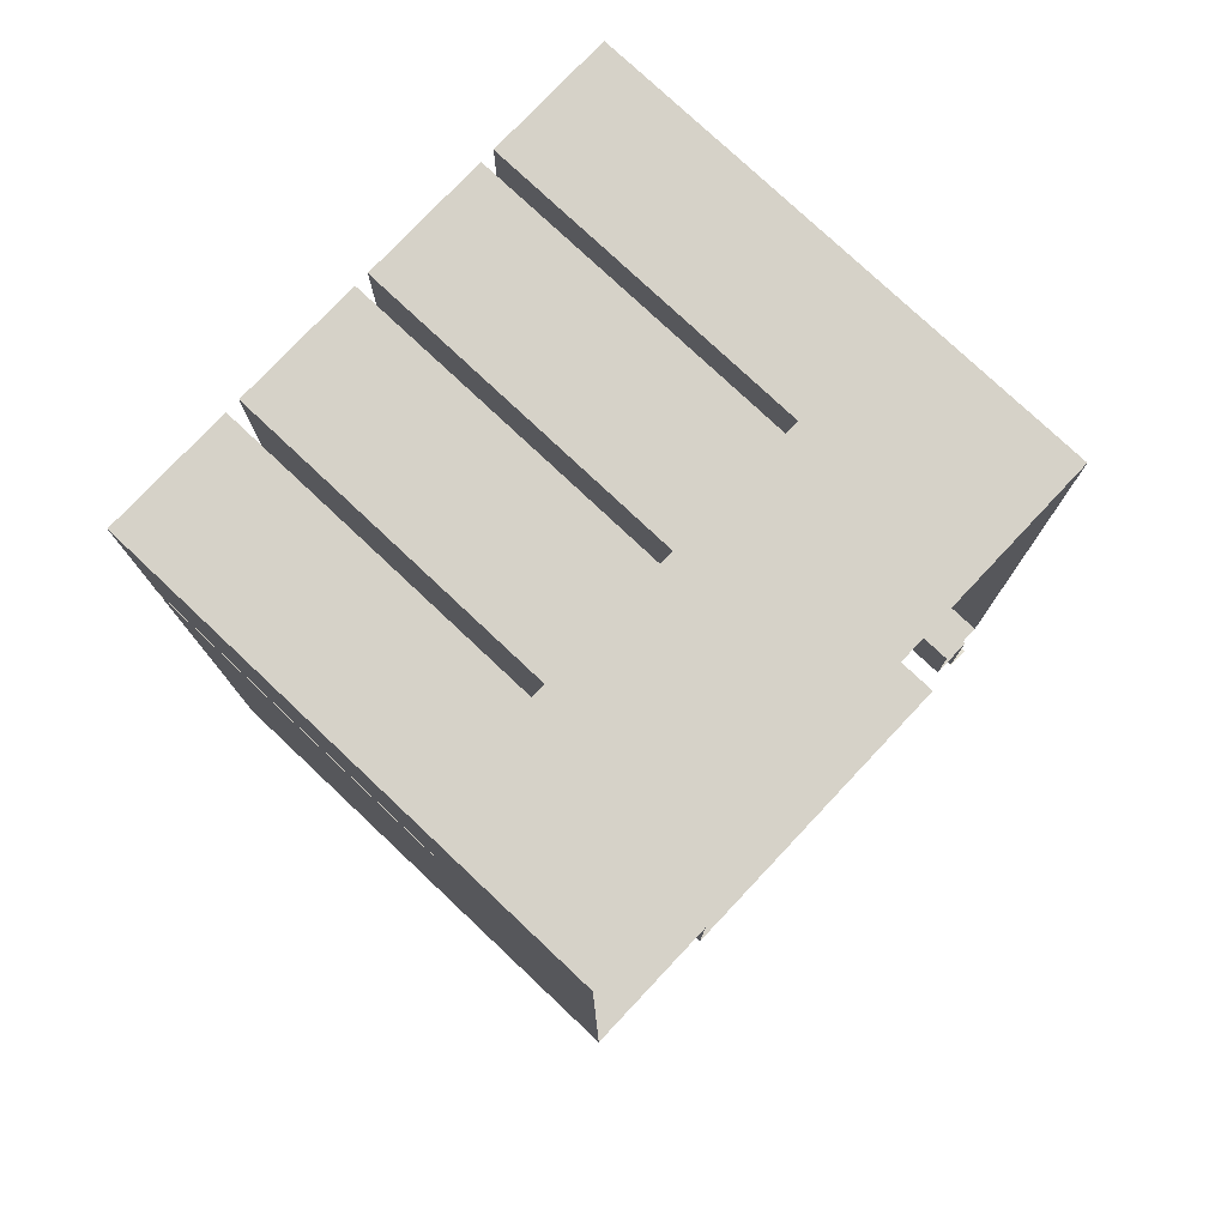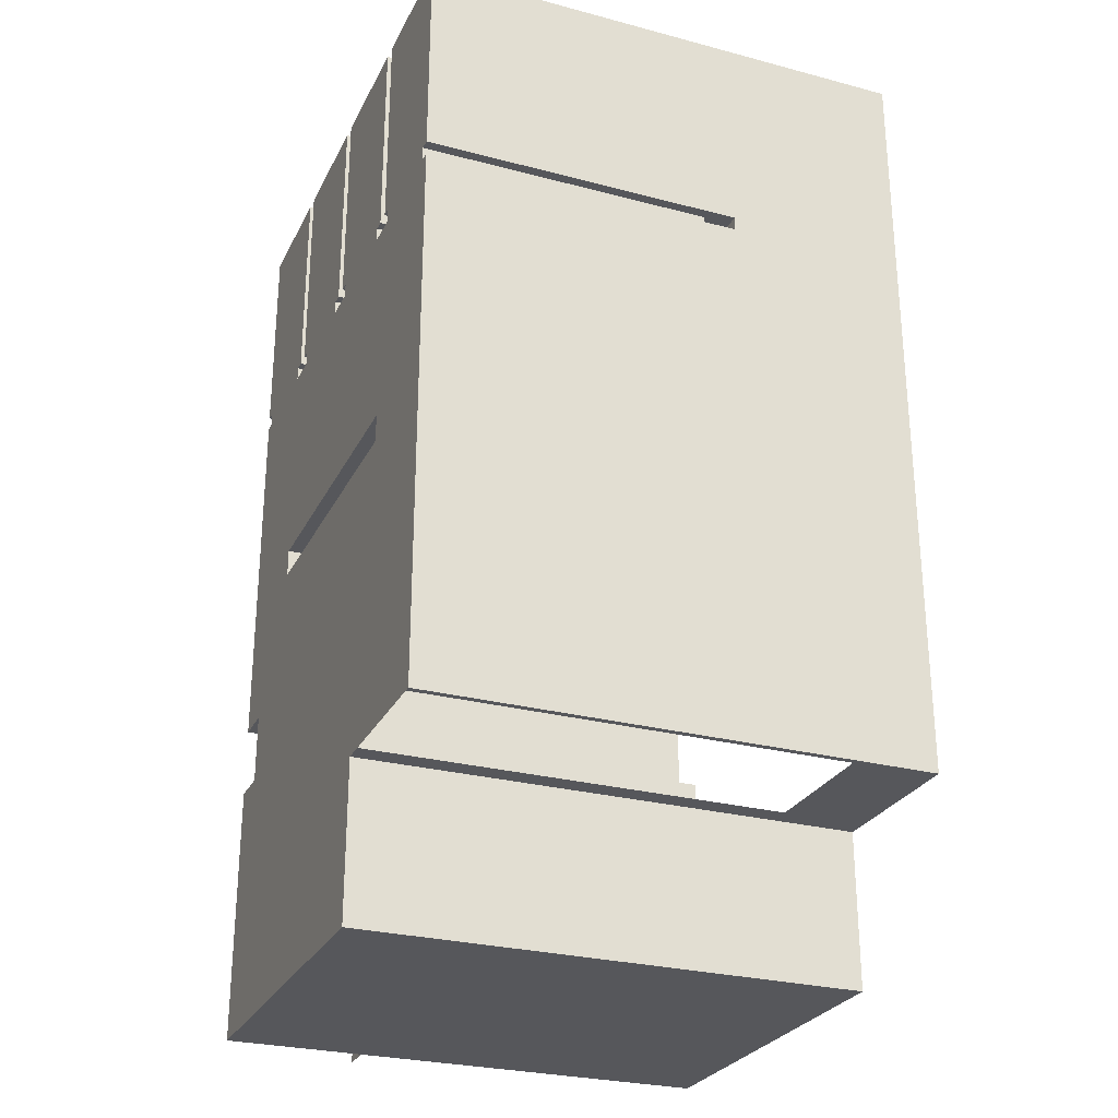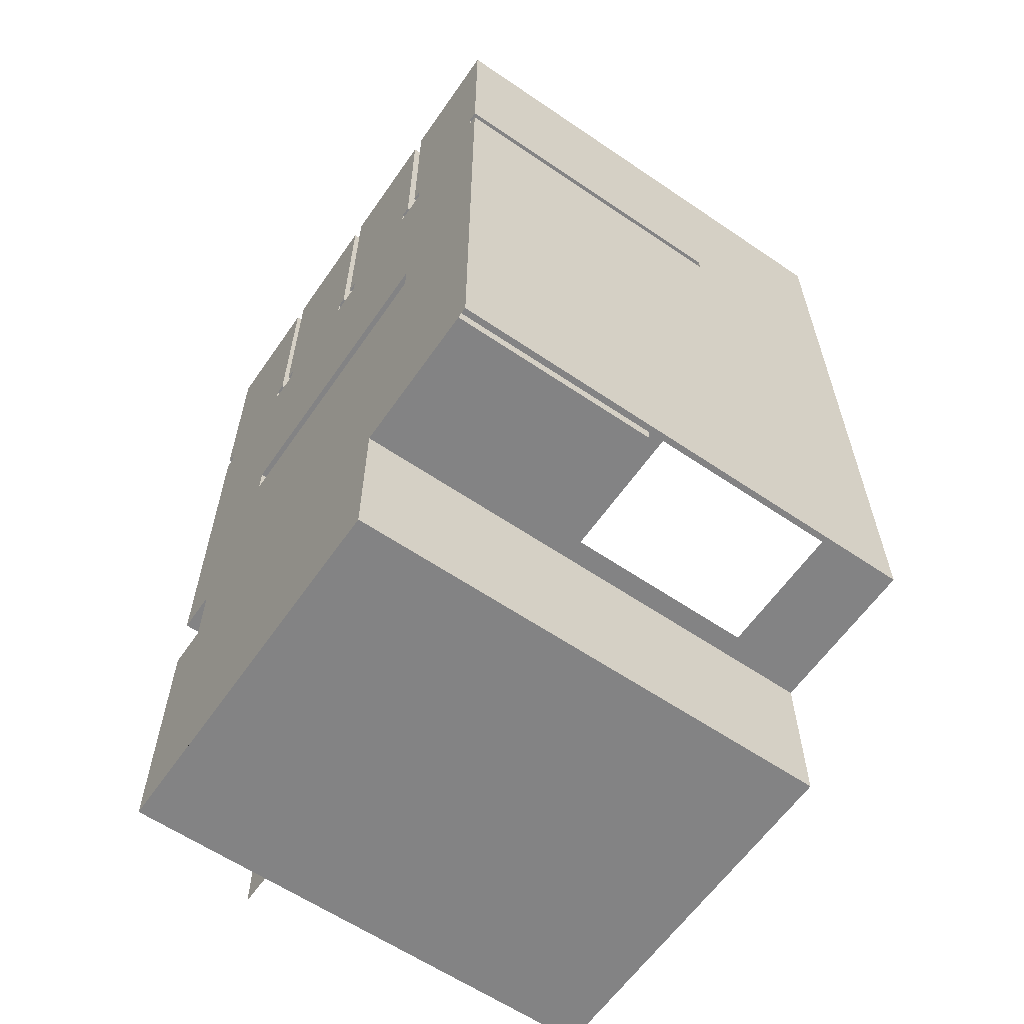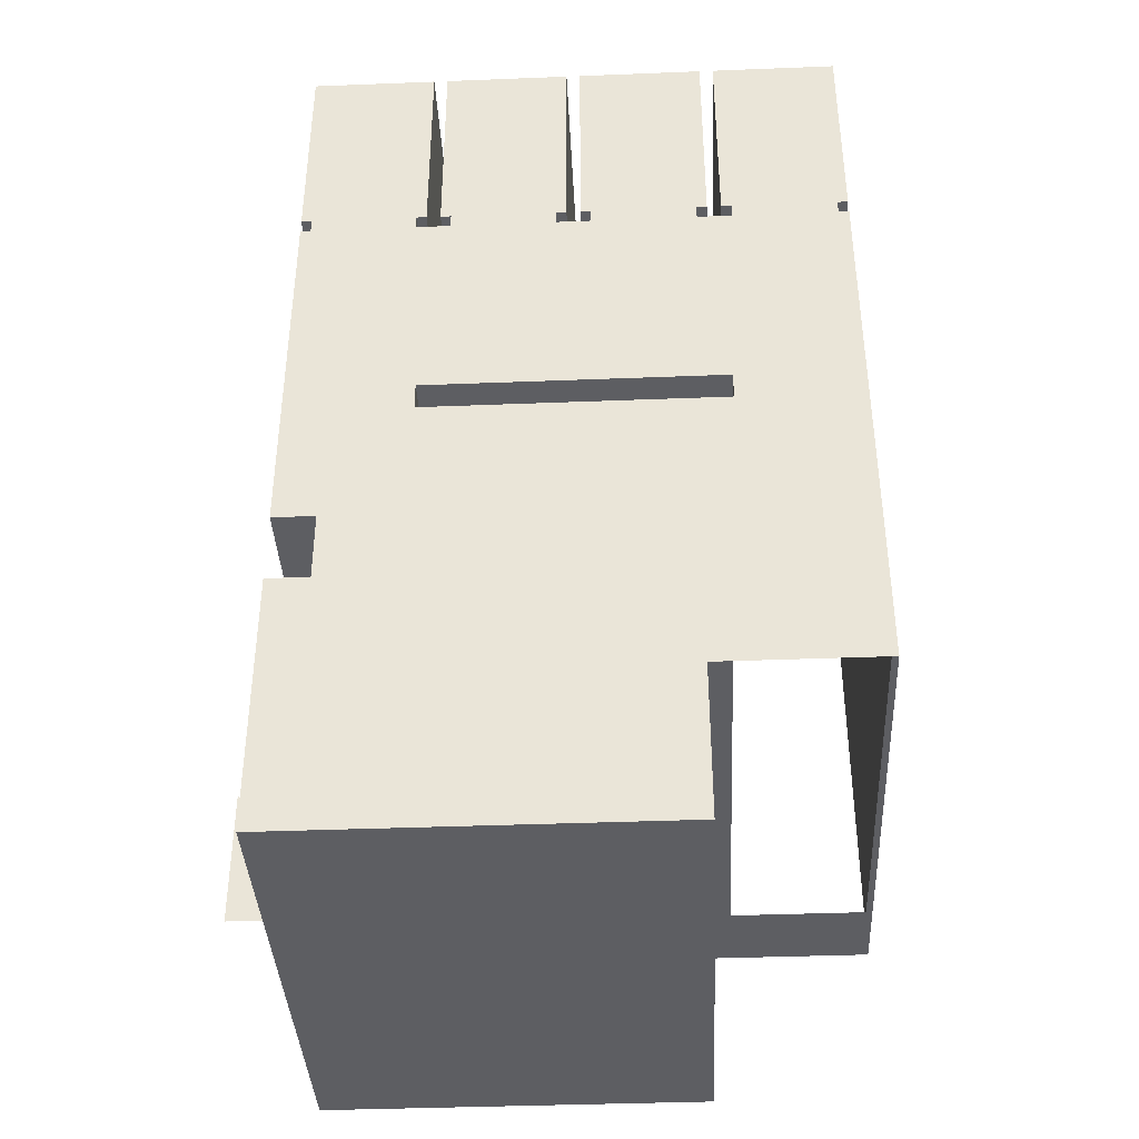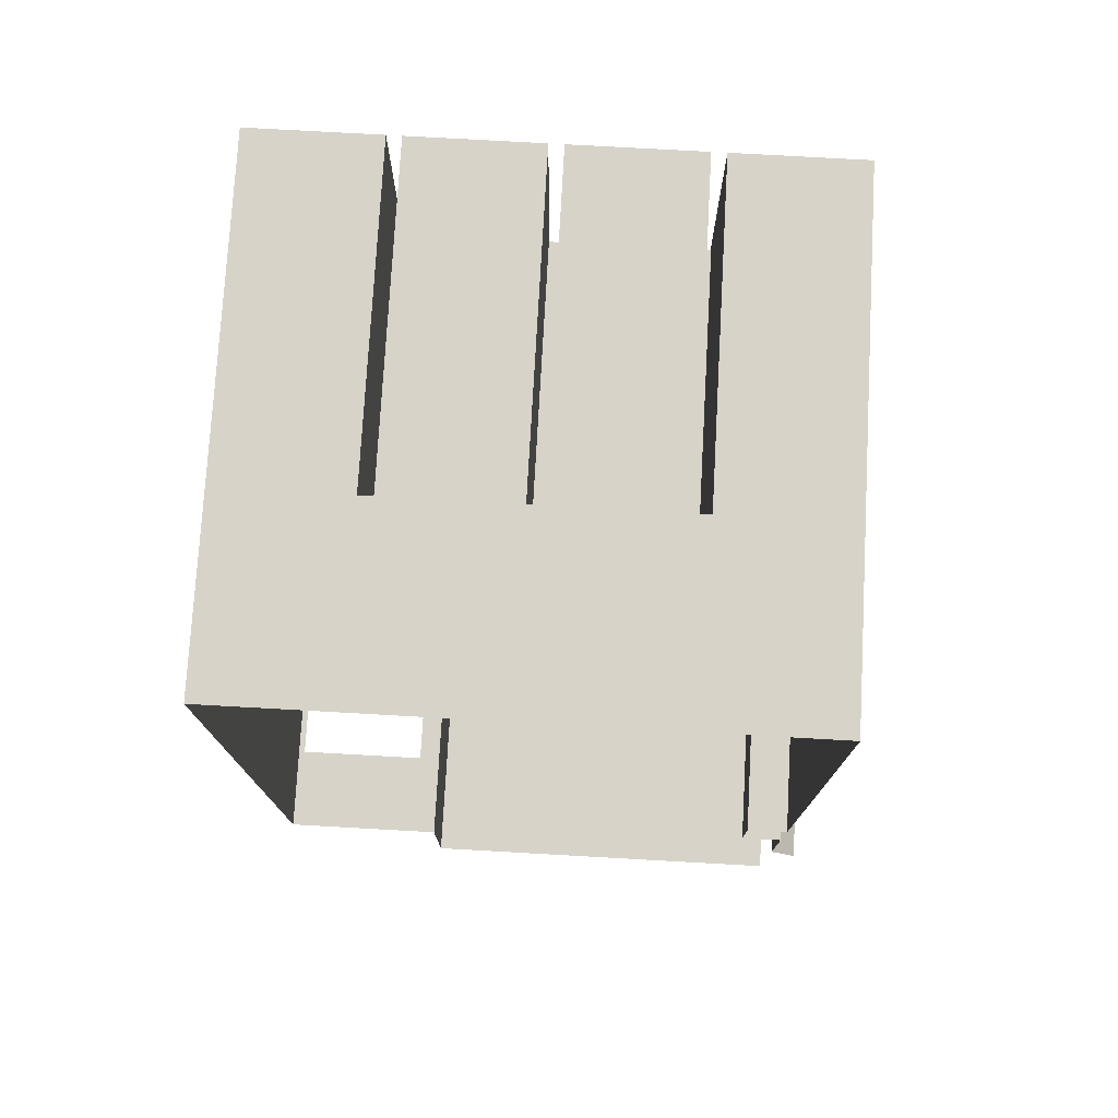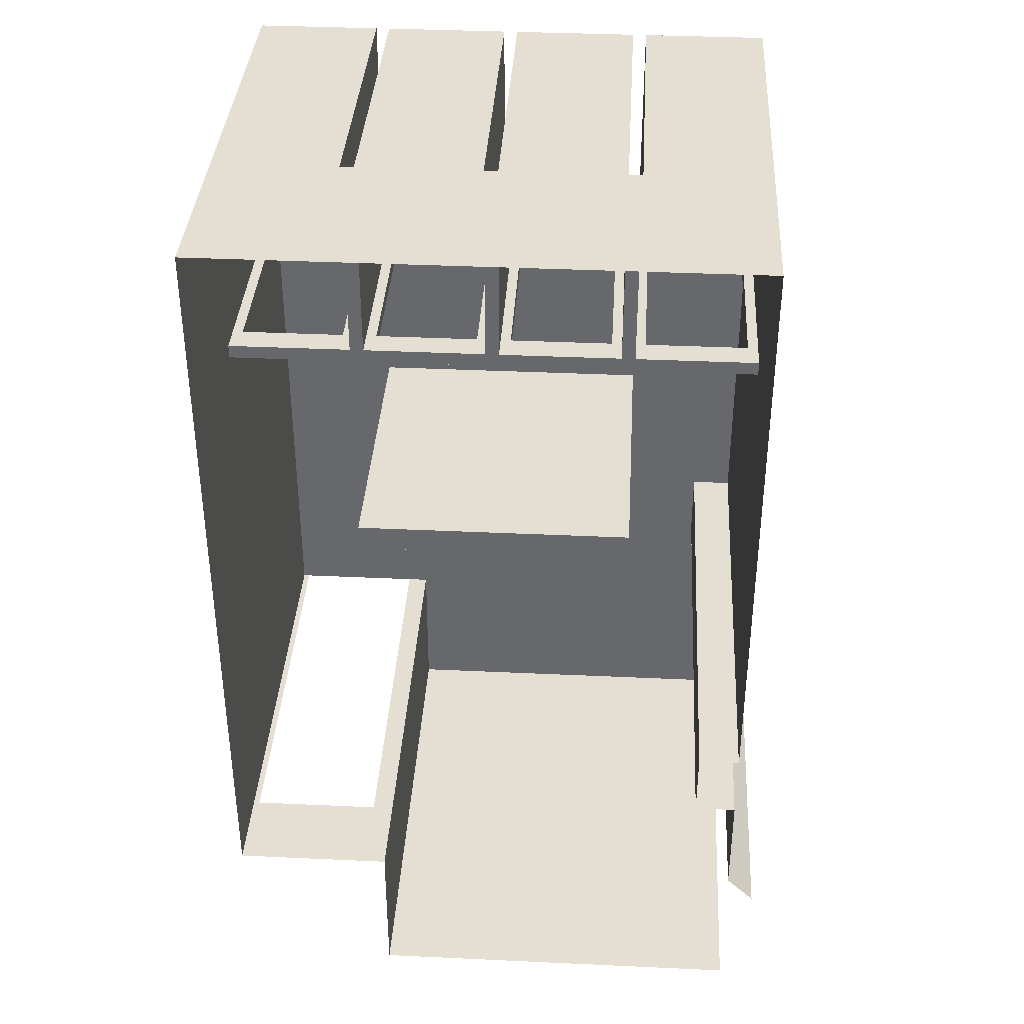
<metadata>
{"format":"obj","ext":"obj","renderer":"f3d","projection":"perspective","resolution":1024,"background":"white","views":[{"elev":77.5,"azim":133.3,"up":"+Z"},{"elev":-27.4,"azim":67.9,"up":"+Z"},{"elev":-61.1,"azim":55.3,"up":"+Z"},{"elev":-38.9,"azim":2.8,"up":"+Z"},{"elev":76.1,"azim":-176.8,"up":"+Z"},{"elev":37.1,"azim":-176.6,"up":"+Z"}]}
</metadata>
<code>
g Mesh1 Group1 Model
v 4.69 0.8354 -114.7
v 4.689 3.135 -113.2
v 4.689 0.8354 -113.2
f 1 2 3
v 4.69 3.135 -114.7
f 2 1 4
f 3 2 1
v 5.382 0.8354 -113.2
f 2 5 3
v 5.589 3.835 -113.2
f 6 5 2
v 5.589 0.8354 -113.2
f 5 6 7
f 7 6 5
v 5.589 4.435 -113.2
f 8 7 6
v 5.59 3.135 -114.7
f 7 8 9
f 6 7 8
f 9 8 7
v 5.591 4.435 -118.7
f 9 8 10
f 10 8 9
v 5.59 3.135 -114.8
f 9 10 11
f 11 10 9
v 5.591 3.835 -118.7
f 11 10 12
f 12 10 11
v 5.546 3.835 -118.7
f 13 12 10
v 5.546 0.8354 -118.7
f 14 12 13
v 5.591 0.8354 -118.7
f 12 14 15
f 15 14 12
v 5.59 0.8354 -114.8
f 14 16 15
v 5.515 0.8354 -114.8
f 14 17 16
f 14 5 17
v 4.765 0.8354 -114.8
f 14 18 5
v 4.7 0.8354 -116.5
f 14 19 18
v 4.596 0.8354 -118.7
f 20 19 14
v 4.441 0.8354 -118.7
f 21 19 20
v 2.58 0.8354 -116.5
f 19 21 22
f 22 21 19
v 4.441 0.8354 -119.8
f 23 22 21
v 2.001 0.8354 -119.8
f 24 22 23
v 2.515 0.8354 -114.8
f 22 24 25
f 23 22 24
f 21 22 23
v 4.441 4.435 -118.7
f 26 23 21
v 4.441 4.435 -119.8
f 23 26 27
f 21 23 26
f 27 26 23
v 1.691 1.835 -119.8
f 28 23 27
v 1.691 0.8354 -119.8
f 29 23 28
f 23 29 24
f 24 29 23
v 1.991 0.8354 -118
f 29 30 24
v 1.691 0.8354 -118.7
f 31 30 29
v 1.691 0.8354 -118
f 30 31 32
f 32 31 30
v 1.691 4.435 -118.7
f 33 32 31
v 1.691 4.435 -118
f 32 33 34
f 34 33 32
f 31 32 33
v 1.691 1.835 -118.7
f 33 31 35
f 35 31 33
f 29 35 31
f 35 29 28
f 31 35 29
f 28 29 35
f 28 23 29
f 27 23 28
v 1.691 4.435 -119.8
f 28 27 36
f 36 27 28
v 1.491 1.835 -118.9
f 28 37 35
v 1.456 1.835 -119.8
f 38 37 28
v 1.456 1.835 -118.9
f 37 38 39
f 39 38 37
f 28 37 38
f 35 37 28
f 37 33 35
v 1.491 4.435 -118.9
f 33 37 40
f 35 33 37
f 40 37 33
f 29 30 31
f 24 30 29
v 2.589 0.8354 -113.2
f 30 41 24
v 1.991 0.8354 -117.5
f 42 41 30
v 1.765 0.8354 -114.8
f 43 41 42
v 1.765 0.8354 -114.7
f 44 41 43
v 1.69 0.8354 -114.7
f 45 41 44
v 1.689 0.8354 -113.4
f 46 41 45
v 1.689 0.8354 -113.2
f 41 46 47
f 47 46 41
v 1.689 4.435 -113.2
f 46 48 47
v 1.69 3.135 -114.7
f 48 46 49
f 47 48 46
f 48 41 47
v 2.589 3.135 -113.2
f 41 48 50
f 47 41 48
f 50 48 41
v 2.689 3.135 -113.2
f 50 48 51
f 51 48 50
v 3.589 3.135 -113.2
f 51 48 52
f 52 48 51
v 3.689 3.135 -113.2
f 52 48 53
f 53 48 52
f 53 48 6
f 6 48 53
f 6 48 8
f 8 48 6
f 6 2 53
f 2 5 6
f 3 5 2
f 5 1 3
v 4.765 0.8354 -114.7
f 1 5 54
f 3 1 5
f 54 5 1
f 54 5 18
f 18 5 54
f 5 18 14
f 18 19 14
v 4.7 0.8354 -116.3
f 55 18 19
v 4.515 0.8354 -114.8
f 55 56 18
v 3.765 0.8354 -114.8
f 55 57 56
v 3.515 0.8354 -114.8
f 55 58 57
v 2.765 0.8354 -114.8
f 55 59 58
v 2.58 0.8354 -116.3
f 60 59 55
f 59 60 25
f 25 60 59
f 22 25 60
f 25 24 22
v 2.515 0.8354 -114.7
f 25 24 61
f 61 24 25
f 24 41 61
f 24 41 30
f 61 41 24
v 2.59 0.8354 -114.7
f 61 41 62
f 62 41 61
v 2.59 3.135 -114.7
f 41 63 62
f 63 41 50
f 50 41 63
f 62 63 41
v 2.59 2.935 -114.7
f 62 63 64
f 64 63 62
v 2.515 2.935 -114.7
f 63 65 64
v 1.765 2.935 -114.7
f 65 63 66
f 64 65 63
f 61 64 65
f 64 61 62
f 62 61 64
f 65 64 61
f 65 25 61
v 2.515 2.935 -114.8
f 25 65 67
f 61 25 65
f 67 65 25
v 2.765 2.935 -114.8
f 68 25 67
f 25 68 59
f 59 68 25
v 2.765 2.935 -114.7
f 69 59 68
v 2.765 0.8354 -114.7
f 59 69 70
f 70 69 59
v 2.69 2.935 -114.7
f 71 70 69
v 2.69 0.8354 -114.7
f 70 71 72
f 72 71 70
v 2.69 3.135 -114.7
f 73 72 71
f 51 72 73
v 2.689 0.8354 -113.2
f 72 51 74
f 74 51 72
v 3.589 0.8354 -113.2
f 51 75 74
f 75 51 52
f 74 75 51
f 75 72 74
f 72 75 70
f 74 72 75
f 70 75 72
f 70 75 59
f 59 75 70
v 3.515 0.8354 -114.7
f 59 75 76
f 76 75 59
v 3.59 0.8354 -114.7
f 76 75 77
f 77 75 76
v 3.59 3.135 -114.7
f 75 78 77
f 78 75 52
f 52 75 78
f 52 51 75
f 77 78 75
v 3.59 2.935 -114.7
f 77 78 79
f 79 78 77
f 73 79 78
f 71 79 73
f 69 79 71
v 3.515 2.935 -114.7
f 79 69 80
f 80 69 79
f 71 79 69
f 73 79 71
f 78 79 73
f 11 73 78
f 11 63 73
v 1.69 3.135 -114.8
f 81 63 11
f 63 81 49
f 49 81 63
v 1.691 4.435 -117.5
f 82 49 81
f 48 49 82
f 49 46 48
f 45 49 46
v 1.69 2.935 -114.7
f 49 45 83
f 46 49 45
f 83 45 49
f 45 66 83
f 66 45 44
f 44 45 66
f 44 41 45
f 43 41 44
f 42 41 43
f 30 41 42
v 1.991 4.435 -117.5
f 30 84 42
v 1.991 4.435 -118
f 84 30 85
f 42 84 30
v 1.691 0.8354 -117.5
f 84 86 42
f 86 84 82
f 42 86 84
f 86 43 42
v 1.69 0.8354 -114.8
f 43 86 87
f 87 86 43
v 1.69 2.935 -114.8
f 86 88 87
f 88 86 81
f 87 88 86
f 88 43 87
v 1.765 2.935 -114.8
f 43 88 89
f 87 43 88
f 89 88 43
f 81 89 88
v 4.765 2.935 -114.8
f 89 81 90
f 88 89 81
f 90 81 89
v 5.515 2.935 -114.8
f 90 81 91
f 91 81 90
v 5.59 2.935 -114.8
f 91 81 92
f 92 81 91
f 92 81 11
f 11 81 92
f 11 63 81
f 73 63 11
f 63 51 73
f 51 63 50
f 50 63 51
f 73 51 63
f 73 72 51
f 71 72 73
f 78 73 11
v 3.69 3.135 -114.7
f 11 78 93
f 93 78 11
f 78 53 93
f 53 78 52
f 52 78 53
f 93 53 78
v 3.689 0.8354 -113.2
f 94 93 53
v 3.69 0.8354 -114.7
f 93 94 95
f 53 93 94
f 95 94 93
v 4.589 0.8354 -113.2
f 96 95 94
v 3.765 0.8354 -114.7
f 95 96 97
f 94 95 96
f 97 96 95
f 97 96 57
f 57 96 97
v 4.515 0.8354 -114.7
f 57 96 98
f 98 96 57
v 4.59 0.8354 -114.7
f 98 96 99
f 99 96 98
v 4.59 3.135 -114.7
f 96 100 99
v 4.589 3.135 -113.2
f 100 96 101
f 101 96 100
f 96 53 101
f 53 96 94
f 94 96 53
f 101 53 96
f 101 53 2
f 2 53 101
f 53 2 6
f 2 100 101
f 100 2 4
f 101 100 2
f 4 2 100
f 4 1 2
v 4.69 2.935 -114.7
f 4 1 102
f 102 1 4
f 54 102 1
v 4.765 2.935 -114.7
f 102 54 103
f 1 102 54
f 103 54 102
f 18 103 54
f 103 18 90
f 54 103 18
f 90 18 103
v 4.515 2.935 -114.8
f 18 104 90
f 104 18 56
f 56 18 104
f 18 56 55
f 56 57 55
f 56 57 98
f 98 57 56
v 4.515 2.935 -114.7
f 105 56 98
f 56 105 104
f 98 56 105
f 104 105 56
v 4.59 2.935 -114.7
f 98 106 105
f 106 98 99
f 99 98 106
f 105 106 98
f 100 105 106
v 3.765 2.935 -114.7
f 105 100 107
f 106 105 100
f 107 100 105
v 3.69 2.935 -114.7
f 107 100 108
f 108 100 107
f 108 100 93
f 93 100 108
f 11 93 100
f 100 93 11
f 11 100 4
f 4 100 11
f 11 4 9
f 9 4 11
v 5.59 2.935 -114.7
f 4 109 9
v 5.515 2.935 -114.7
f 4 110 109
f 102 110 4
f 110 102 103
f 103 102 110
f 4 110 102
f 109 110 4
v 5.515 0.8354 -114.7
f 111 109 110
v 5.59 0.8354 -114.7
f 109 111 112
f 112 111 109
f 111 7 112
f 7 111 5
f 5 111 7
f 17 5 111
f 17 5 14
f 111 5 17
f 110 17 111
f 17 110 91
f 111 17 110
f 91 110 17
f 91 16 17
f 16 91 92
f 17 16 91
f 16 17 14
f 15 16 14
f 92 15 16
f 15 92 11
f 16 15 92
f 11 92 15
f 15 11 12
f 12 11 15
f 92 91 16
f 110 109 111
f 112 7 111
f 7 9 112
f 112 9 7
f 109 112 9
f 9 112 109
f 9 109 4
f 93 95 108
f 108 95 93
f 95 107 108
f 107 95 97
f 97 95 107
f 108 107 95
v 3.765 2.935 -114.8
f 108 113 107
f 79 113 108
v 3.515 2.935 -114.8
f 79 114 113
f 114 79 80
f 80 79 114
f 76 79 80
f 79 76 77
f 77 76 79
f 80 79 76
f 80 58 76
f 58 80 114
f 76 58 80
f 58 59 76
f 58 59 55
f 76 59 58
f 55 59 60
v 4.7 3.135 -116.3
f 115 60 55
v 2.58 3.135 -116.3
f 60 115 116
f 55 60 115
f 116 115 60
v 2.58 3.135 -116.5
f 115 117 116
v 4.7 3.135 -116.5
f 117 115 118
f 116 117 115
f 117 60 116
f 60 117 22
f 116 60 117
f 22 117 60
f 118 22 117
f 22 118 19
f 19 118 22
f 115 19 118
f 19 115 55
f 55 115 19
f 118 19 115
f 118 115 117
f 117 22 118
f 19 18 55
f 60 25 22
f 57 58 55
f 114 57 58
f 57 114 113
f 58 57 114
f 113 114 57
f 113 114 79
f 114 67 113
f 67 114 68
f 68 114 67
f 113 67 114
f 113 67 104
f 104 67 113
f 104 67 90
f 90 67 104
f 90 67 89
f 89 67 90
f 90 104 18
f 67 25 68
f 108 113 79
f 107 113 108
f 107 57 113
f 57 107 97
f 97 107 57
f 113 57 107
f 114 80 58
f 99 100 106
f 99 100 96
f 106 100 99
f 81 86 88
f 82 81 86
f 81 49 82
f 82 49 48
f 86 81 82
f 82 84 86
f 66 43 89
f 43 66 44
f 44 66 43
f 89 43 66
f 42 43 86
f 85 30 84
f 32 85 30
f 85 32 34
f 30 85 32
f 34 32 85
f 45 41 46
f 83 66 45
f 66 49 83
f 49 66 63
f 83 49 66
f 63 66 49
f 66 63 65
f 69 70 71
f 68 59 69
f 14 19 20
f 20 19 21
v 4.596 3.835 -118.7
f 119 21 20
f 21 119 26
f 20 21 119
f 26 119 21
f 26 119 13
f 13 119 26
f 13 10 26
f 10 12 13
f 13 12 14
f 26 10 13
g Mesh2 Group1 Model
l 3 2
l 3 1
l 5 3
l 5 7
l 7 6
l 112 7
l 112 109
l 112 111
l 111 110
l 111 17
l 17 91
l 16 17
l 16 92
l 15 16
l 15 12
l 15 14
l 20 14
l 21 20
l 21 26
l 21 23
l 24 23
l 29 24
l 31 29
l 32 31
l 32 34
l 32 30
l 30 85
l 30 42
l 42 84
l 42 86
l 86 82
l 87 86
l 87 88
l 87 43
l 44 43
l 44 66
l 45 44
l 45 83
l 45 46
l 46 47
l 47 48
l 41 47
l 62 41
l 62 64
l 61 62
l 61 65
l 61 25
l 25 67
l 25 59
l 70 59
l 70 69
l 72 70
l 72 71
l 74 72
l 74 51
l 75 74
l 77 75
l 77 79
l 76 77
l 76 80
l 76 58
l 58 114
l 58 57
l 57 97
l 57 113
l 113 114
l 107 113
l 97 107
l 95 97
l 94 95
l 94 53
l 96 94
l 96 101
l 96 99
l 99 106
l 98 99
l 98 105
l 98 56
l 56 104
l 18 56
l 18 90
l 18 54
l 54 103
l 54 1
l 1 102
l 102 4
l 102 103
l 103 110
l 103 90
l 90 104
l 91 90
l 92 91
l 92 11
l 11 81
l 11 9
l 9 4
l 109 9
l 110 109
l 110 91
l 2 4
l 101 2
l 101 100
l 93 100
l 108 93
l 95 108
l 108 107
l 79 108
l 79 78
l 80 79
l 69 80
l 69 68
l 71 69
l 71 73
l 51 73
l 50 51
l 41 50
l 50 63
l 64 63
l 65 64
l 66 65
l 66 89
l 83 66
l 83 49
l 49 63
l 81 49
l 88 81
l 89 88
l 43 89
l 67 89
l 68 67
l 59 68
l 114 68
l 80 114
l 65 67
l 63 73
l 73 78
l 52 78
l 75 52
l 52 53
l 53 93
l 78 93
l 107 105
l 105 106
l 105 104
l 104 113
l 106 100
l 100 4
l 48 8
l 48 82
l 82 84
l 84 85
l 85 34
l 34 33
l 35 33
l 37 35
l 37 40
l 37 39
l 39 38
l 28 38
l 35 28
l 29 28
l 28 36
l 27 36
l 26 27
l 26 10
l 12 10
l 8 10
l 6 8
l 23 27
l 40 33
l 20 119
l 119 13
l 14 13
g Mesh3 Group1 Model
l 19 118
l 19 22
l 19 55
l 55 115
l 60 55
l 60 116
l 22 60
l 22 117
l 116 117
l 115 116
l 118 115
l 117 118
g Mesh4 Model
v 139 3.33 -157.4
v 139 3.3 -157.4
l 120 121
g Mesh5 Model
l 30 42

</code>
